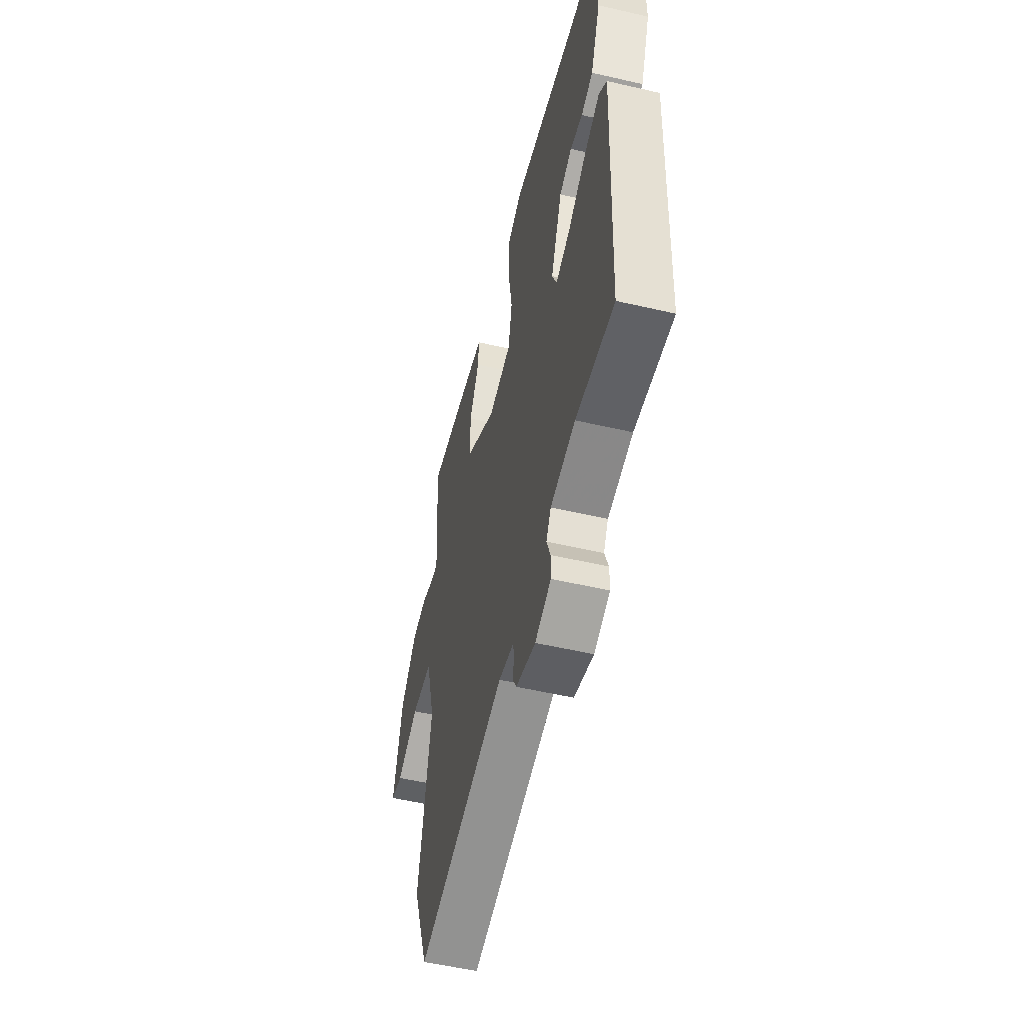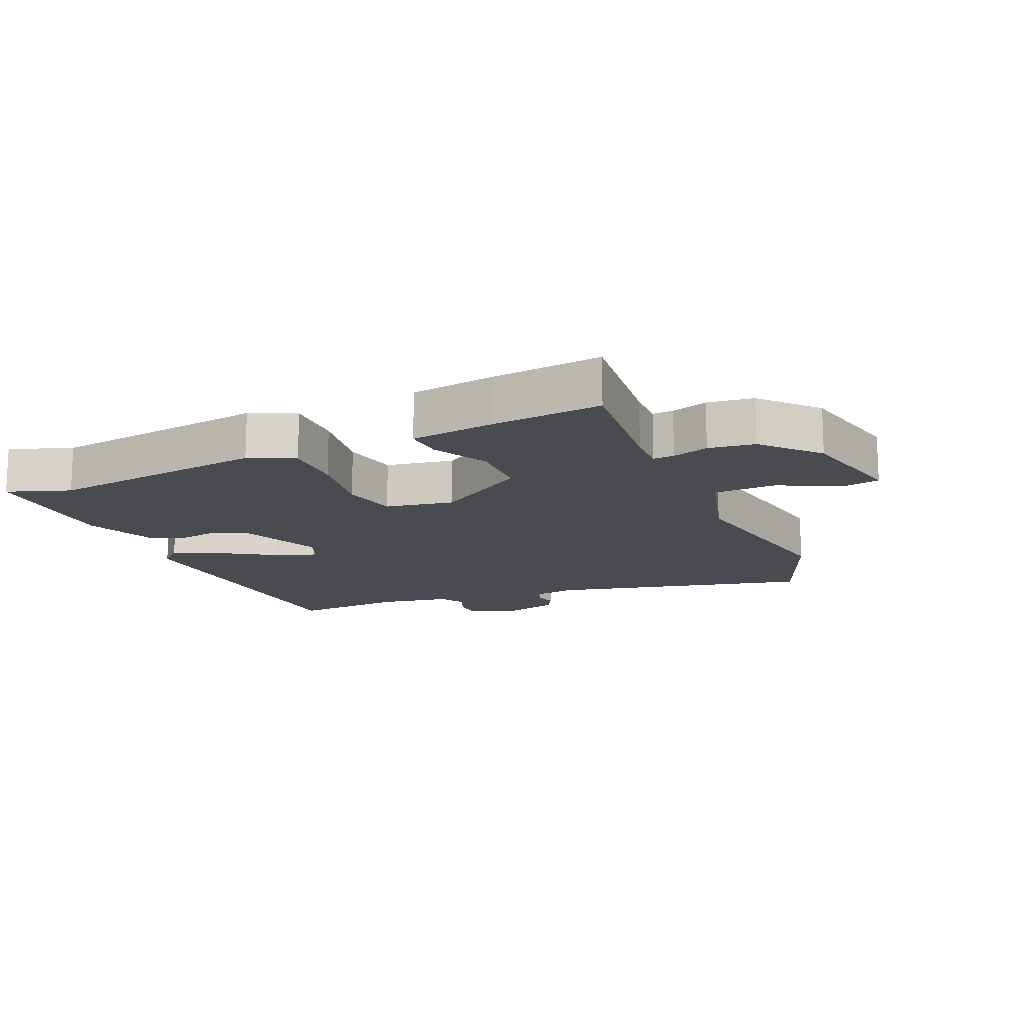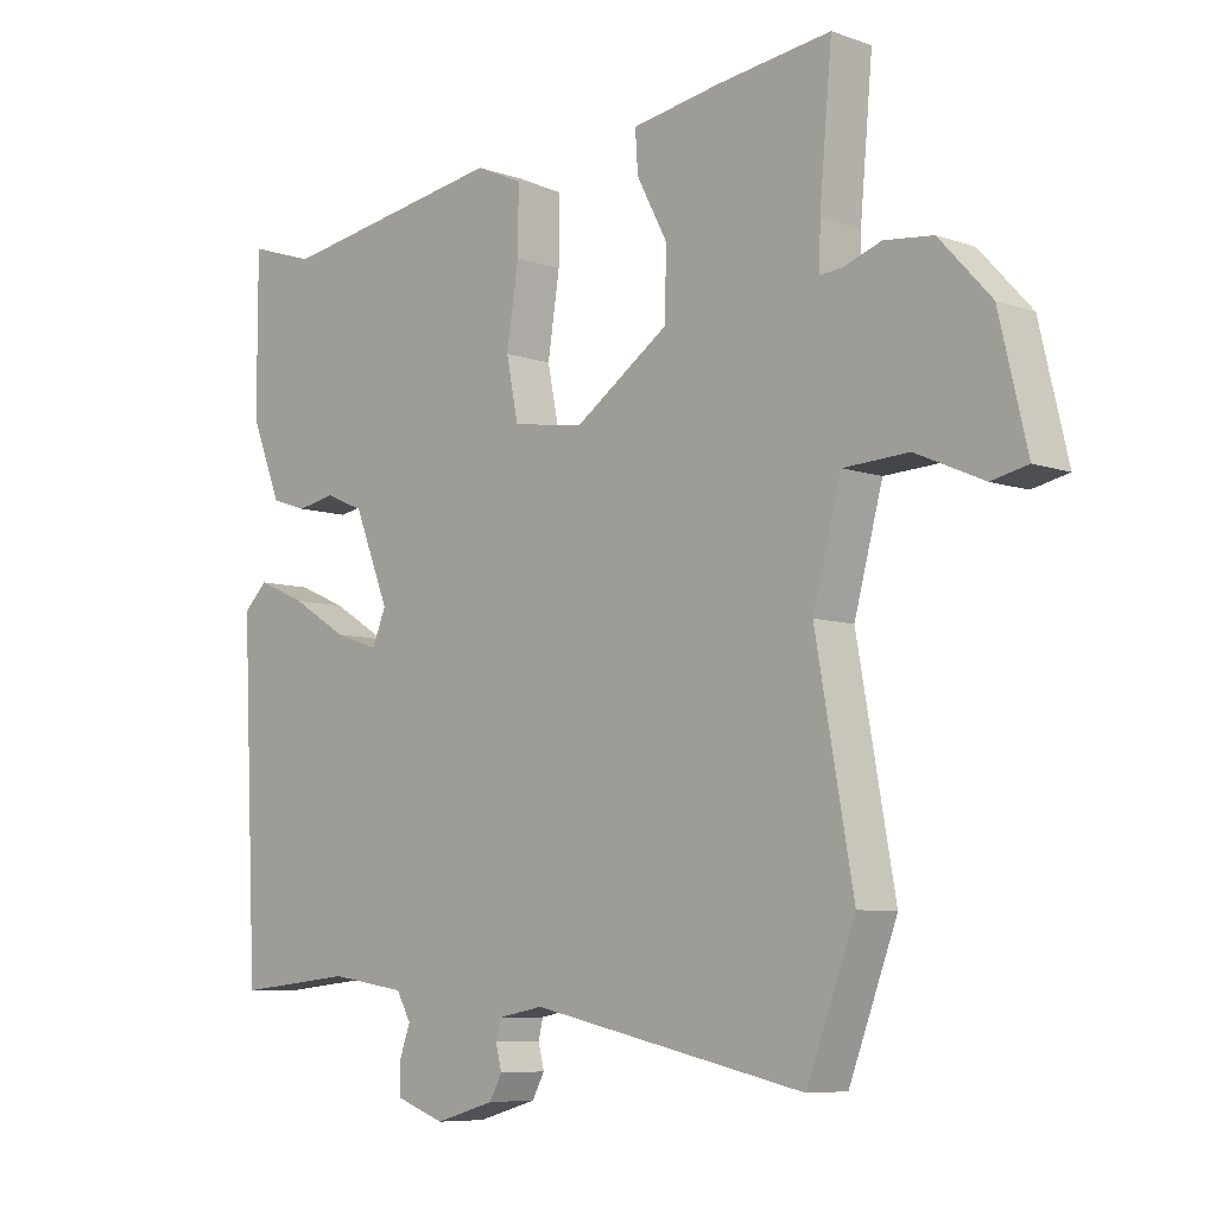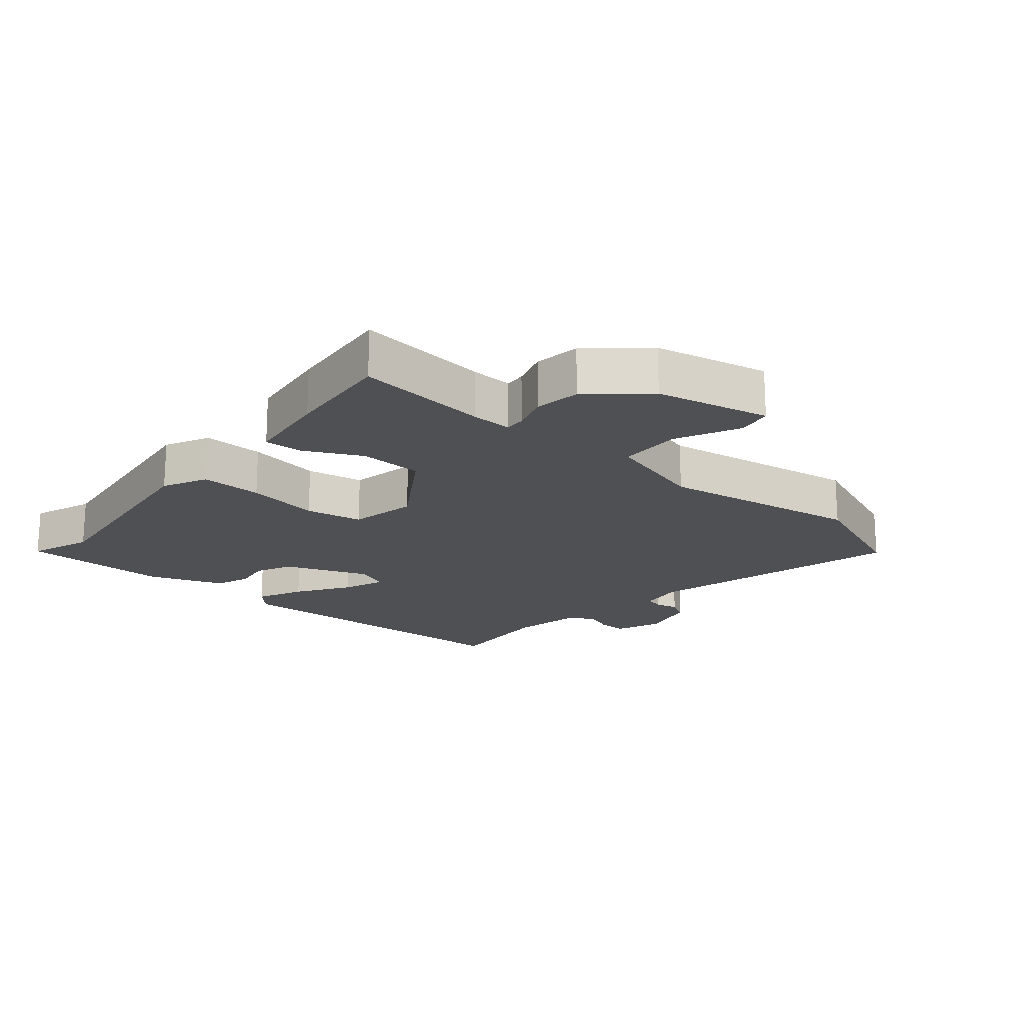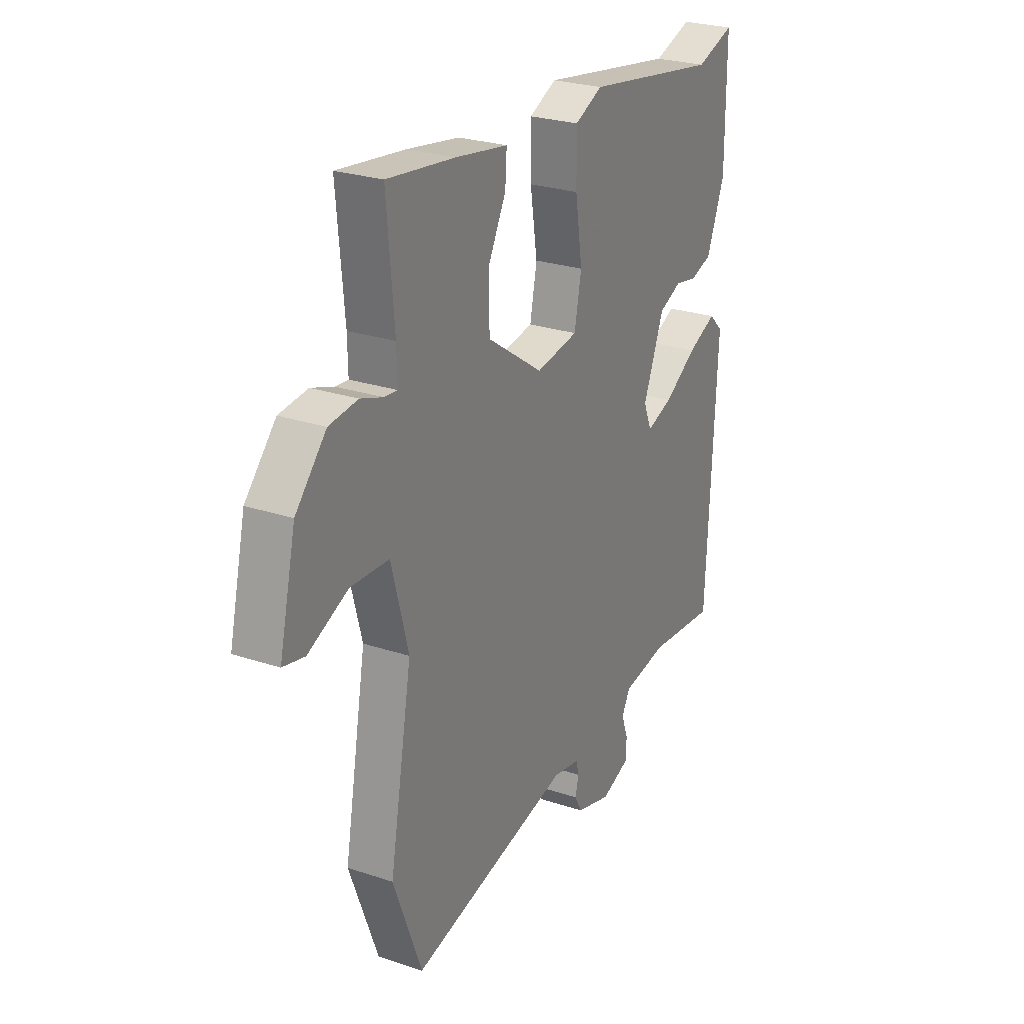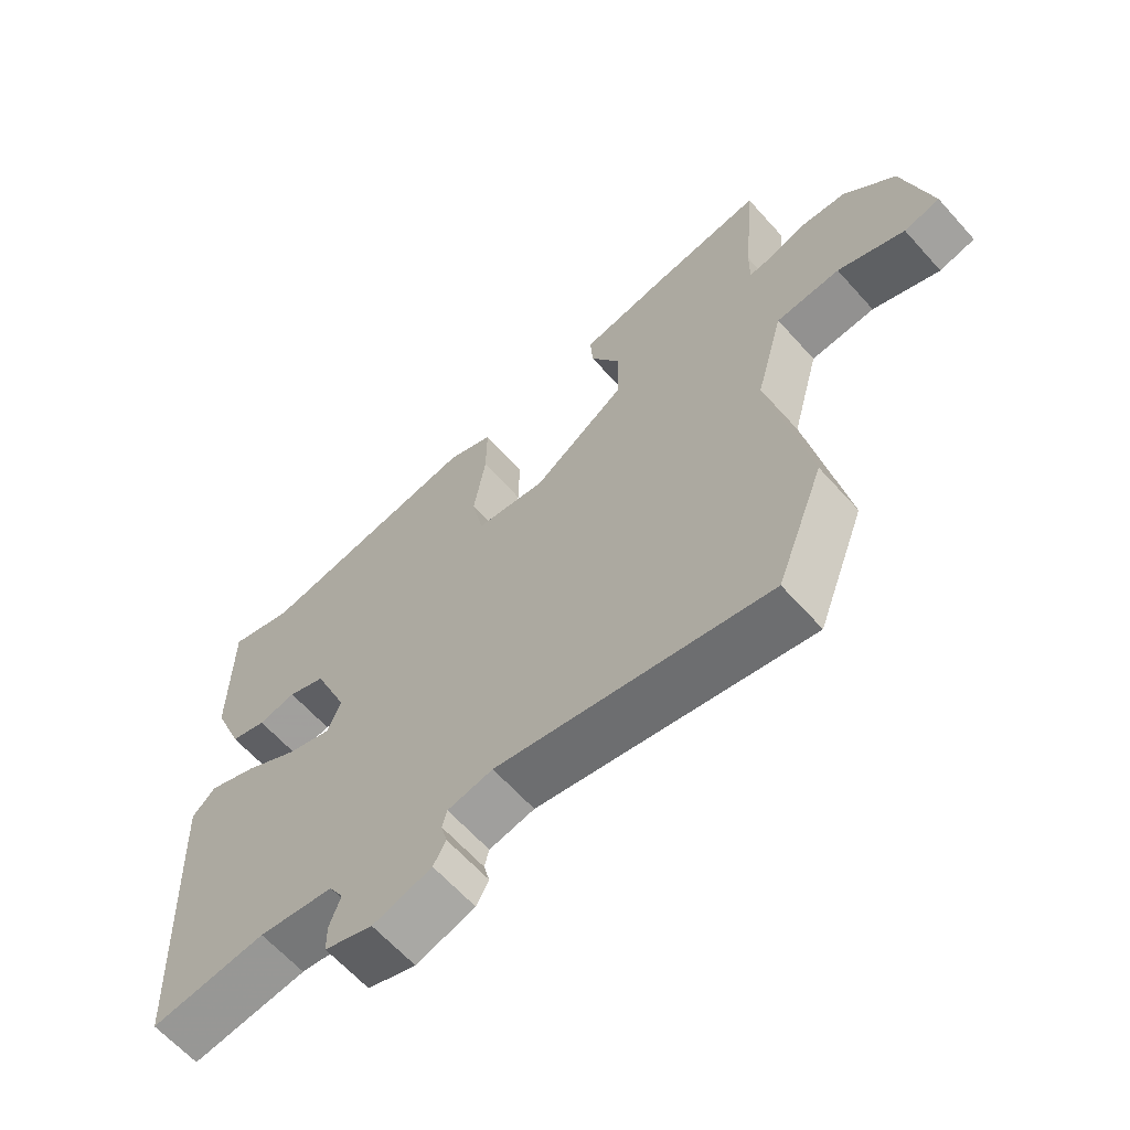
<metadata>
{"format":"obj","ext":"obj","renderer":"f3d","projection":"perspective","resolution":1024,"background":"white","views":[{"elev":-54.1,"azim":-103.8,"up":"+Z"},{"elev":-14.6,"azim":22.6,"up":"+Y"},{"elev":-7.5,"azim":45.1,"up":"+Z"},{"elev":-18.5,"azim":48.4,"up":"+Y"},{"elev":26.1,"azim":117.8,"up":"+Z"},{"elev":-63.9,"azim":41.9,"up":"+Z"}]}
</metadata>
<code>
v -0.512 0.07 0.504
v -0.413 0.07 0.471
v -0.067 0.07 0.526
v 0.004 0.07 0.494
v 0.003 0.07 0.397
v -0.015 0.07 0.28
v 0.003 0.07 0.19
v 0.111 0.07 0.173
v 0.254 0.07 0.271
v 0.256 0.07 0.371
v 0.21 0.07 0.459
v 0.206 0.07 0.52
v 0.34 0.07 0.542
v 0.512 0.07 0.564
v 0.493 0.07 0.354
v 0.492 0.07 0.289
v 0.525 0.07 0.292
v 0.582 0.07 0.312
v 0.655 0.07 0.304
v 0.733 0.07 0.219
v 0.775 0.07 0.041
v 0.72 0.07 0.029
v 0.618 0.07 0.074
v 0.52 0.07 0.069
v 0.477 0.07 -0.092
v 0.534 0.07 -0.41
v 0.461 0.07 -0.604
v 0.047 0.07 -0.514
v -0.022 0.07 -0.527
v -0.029 0.07 -0.556
v -0.02 0.07 -0.592
v -0.039 0.07 -0.627
v -0.129 0.07 -0.653
v -0.203 0.07 -0.626
v -0.204 0.07 -0.582
v -0.187 0.07 -0.534
v -0.209 0.07 -0.495
v -0.324 0.07 -0.477
v -0.501 0.07 -0.495
v -0.525 0.07 0.009
v -0.489 0.07 0.044
v -0.415 0.07 0.012
v -0.33 0.07 -0.04
v -0.263 0.07 -0.063
v -0.242 0.07 -0.012
v -0.295 0.07 0.12
v -0.353 0.07 0.145
v -0.411 0.07 0.134
v -0.466 0.07 0.152
v -0.512 0.07 0.268
v -0.512 0 0.504
v -0.413 0 0.471
v -0.067 0 0.526
v 0.004 0 0.494
v 0.003 0 0.397
v -0.015 0 0.28
v 0.003 0 0.19
v 0.111 0 0.173
v 0.254 0 0.271
v 0.256 0 0.371
v 0.21 0 0.459
v 0.206 0 0.52
v 0.34 0 0.542
v 0.512 0 0.564
v 0.493 0 0.354
v 0.492 0 0.289
v 0.525 0 0.292
v 0.582 0 0.312
v 0.655 0 0.304
v 0.733 0 0.219
v 0.775 0 0.041
v 0.72 0 0.029
v 0.618 0 0.074
v 0.52 0 0.069
v 0.477 0 -0.092
v 0.534 0 -0.41
v 0.461 0 -0.604
v 0.047 0 -0.514
v -0.022 0 -0.527
v -0.029 0 -0.556
v -0.02 0 -0.592
v -0.039 0 -0.627
v -0.129 0 -0.653
v -0.203 0 -0.626
v -0.204 0 -0.582
v -0.187 0 -0.534
v -0.209 0 -0.495
v -0.324 0 -0.477
v -0.501 0 -0.495
v -0.525 0 0.009
v -0.489 0 0.044
v -0.415 0 0.012
v -0.33 0 -0.04
v -0.263 0 -0.063
v -0.242 0 -0.012
v -0.295 0 0.12
v -0.353 0 0.145
v -0.411 0 0.134
v -0.466 0 0.152
v -0.512 0 0.268
f 50 1 2
f 49 50 2
f 48 49 2
f 47 48 2
f 4 5 6
f 3 4 6
f 2 3 6
f 47 2 6
f 46 47 6
f 45 46 6 7
f 44 45 7 8
f 41 42 43
f 40 41 43
f 39 40 43
f 38 39 43
f 37 38 43 44
f 36 37 44 8
f 34 35 36
f 33 34 36
f 32 33 36
f 31 32 36
f 30 31 36
f 29 30 36 8
f 25 26 27 28
f 29 8 9
f 28 29 9
f 25 28 9
f 24 25 9
f 21 22 23
f 20 21 23
f 19 20 23
f 18 19 23
f 17 18 23
f 16 17 23 24
f 13 14 15
f 12 13 15
f 11 12 15
f 10 11 15
f 10 15 16
f 9 10 16 24
f 52 51 100
f 52 100 99
f 52 99 98
f 52 98 97
f 56 55 54
f 56 54 53
f 56 53 52
f 56 52 97
f 56 97 96
f 57 56 96 95
f 58 57 95 94
f 93 92 91
f 93 91 90
f 93 90 89
f 93 89 88
f 94 93 88 87
f 58 94 87 86
f 86 85 84
f 86 84 83
f 86 83 82
f 86 82 81
f 86 81 80
f 58 86 80 79
f 78 77 76 75
f 59 58 79
f 59 79 78
f 59 78 75
f 59 75 74
f 73 72 71
f 73 71 70
f 73 70 69
f 73 69 68
f 73 68 67
f 74 73 67 66
f 65 64 63
f 65 63 62
f 65 62 61
f 65 61 60
f 66 65 60
f 74 66 60 59
f 1 51 52 2
f 2 52 53 3
f 3 53 54 4
f 4 54 55 5
f 5 55 56 6
f 6 56 57 7
f 7 57 58 8
f 8 58 59 9
f 9 59 60 10
f 10 60 61 11
f 11 61 62 12
f 12 62 63 13
f 13 63 64 14
f 14 64 65 15
f 15 65 66 16
f 16 66 67 17
f 17 67 68 18
f 18 68 69 19
f 19 69 70 20
f 20 70 71 21
f 21 71 72 22
f 22 72 73 23
f 23 73 74 24
f 24 74 75 25
f 25 75 76 26
f 26 76 77 27
f 27 77 78 28
f 28 78 79 29
f 29 79 80 30
f 30 80 81 31
f 31 81 82 32
f 32 82 83 33
f 33 83 84 34
f 34 84 85 35
f 35 85 86 36
f 36 86 87 37
f 37 87 88 38
f 38 88 89 39
f 39 89 90 40
f 40 90 91 41
f 41 91 92 42
f 42 92 93 43
f 43 93 94 44
f 44 94 95 45
f 45 95 96 46
f 46 96 97 47
f 47 97 98 48
f 48 98 99 49
f 49 99 100 50
f 50 100 51 1

</code>
